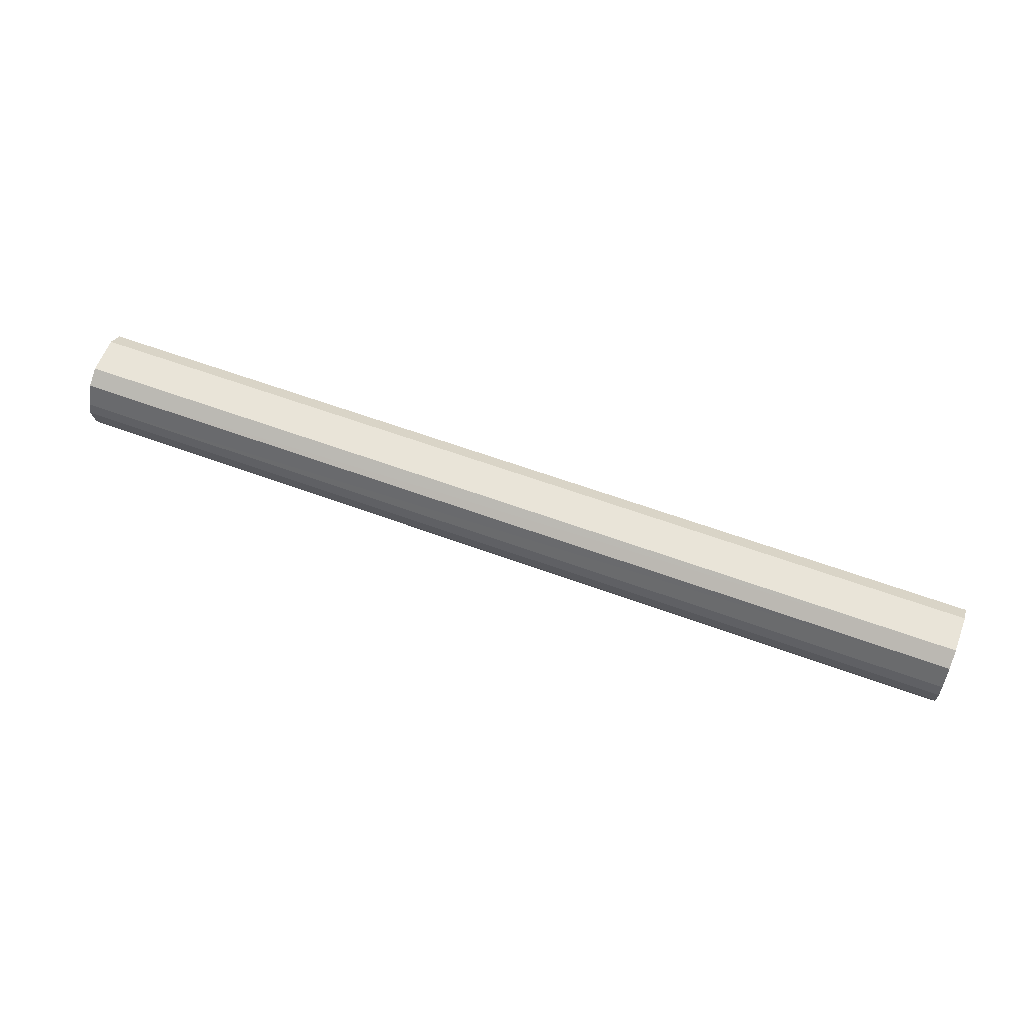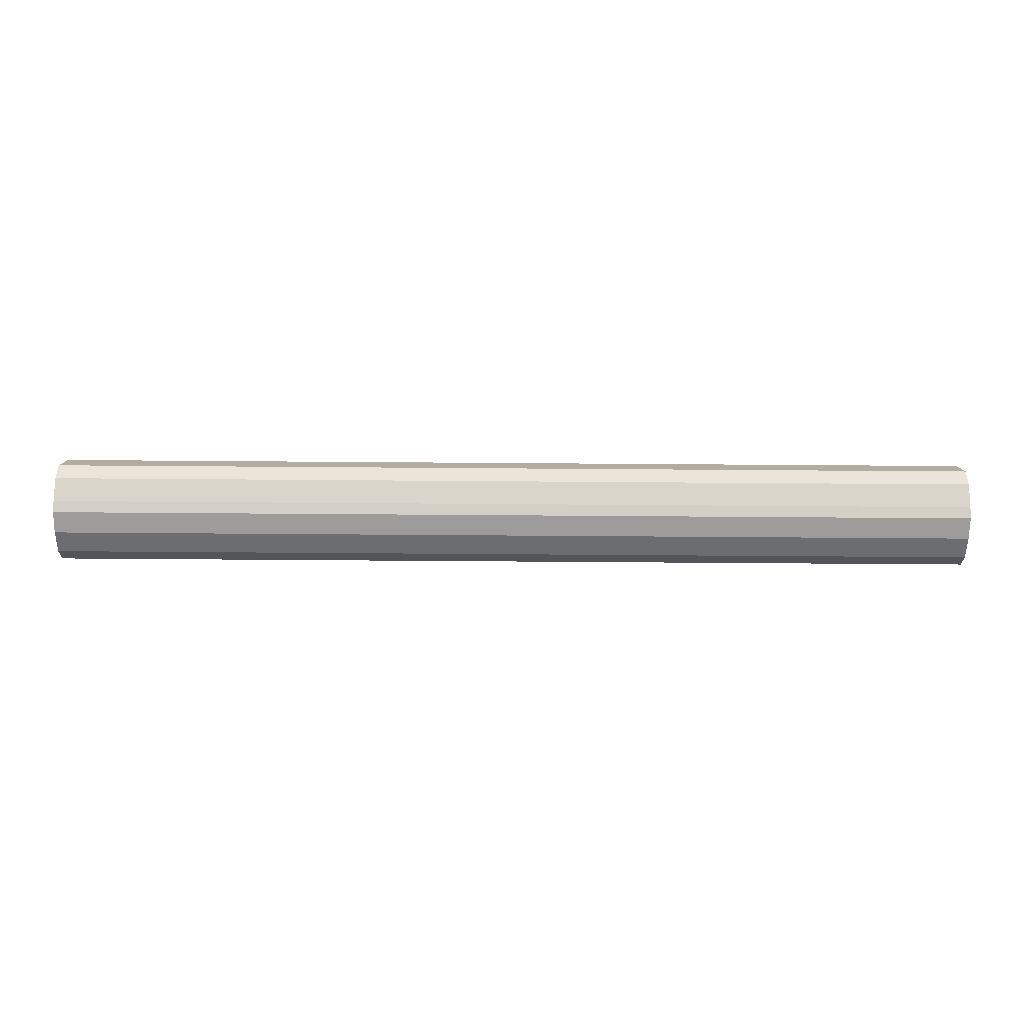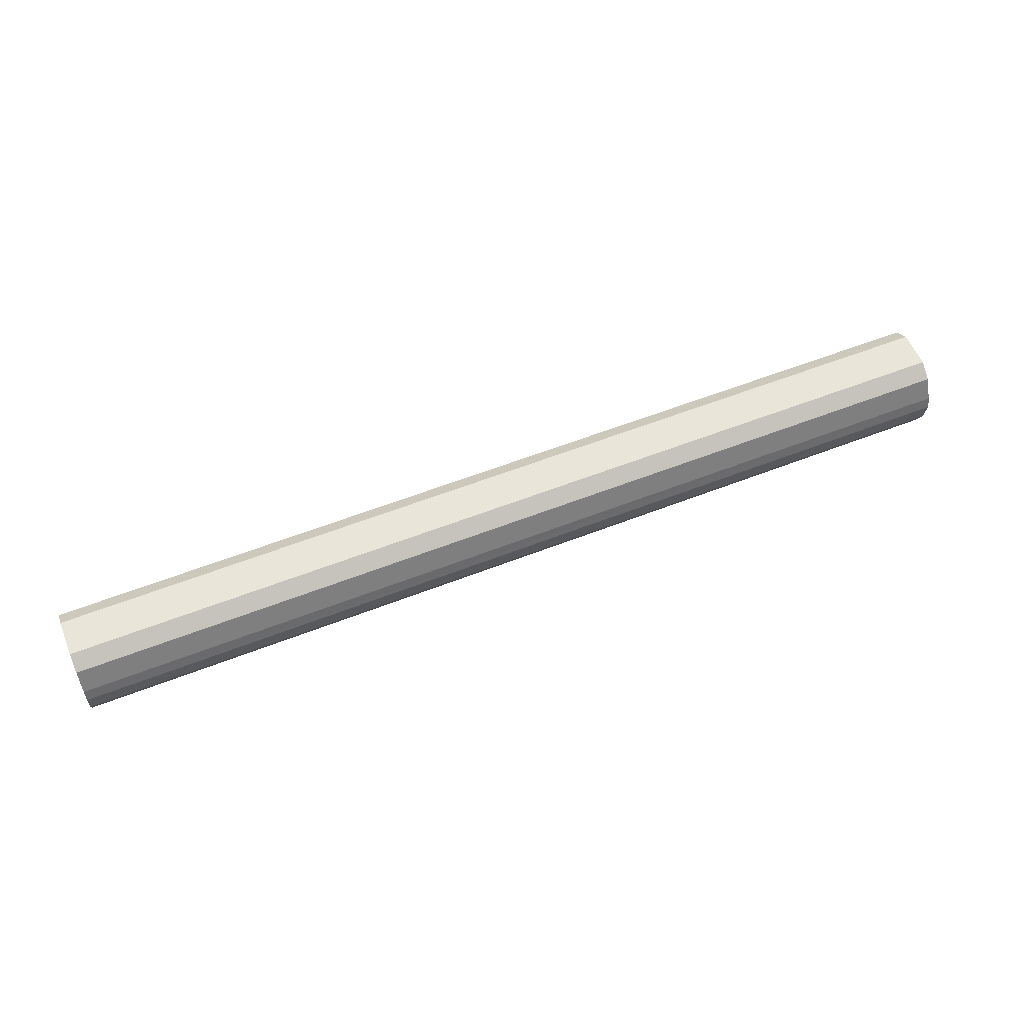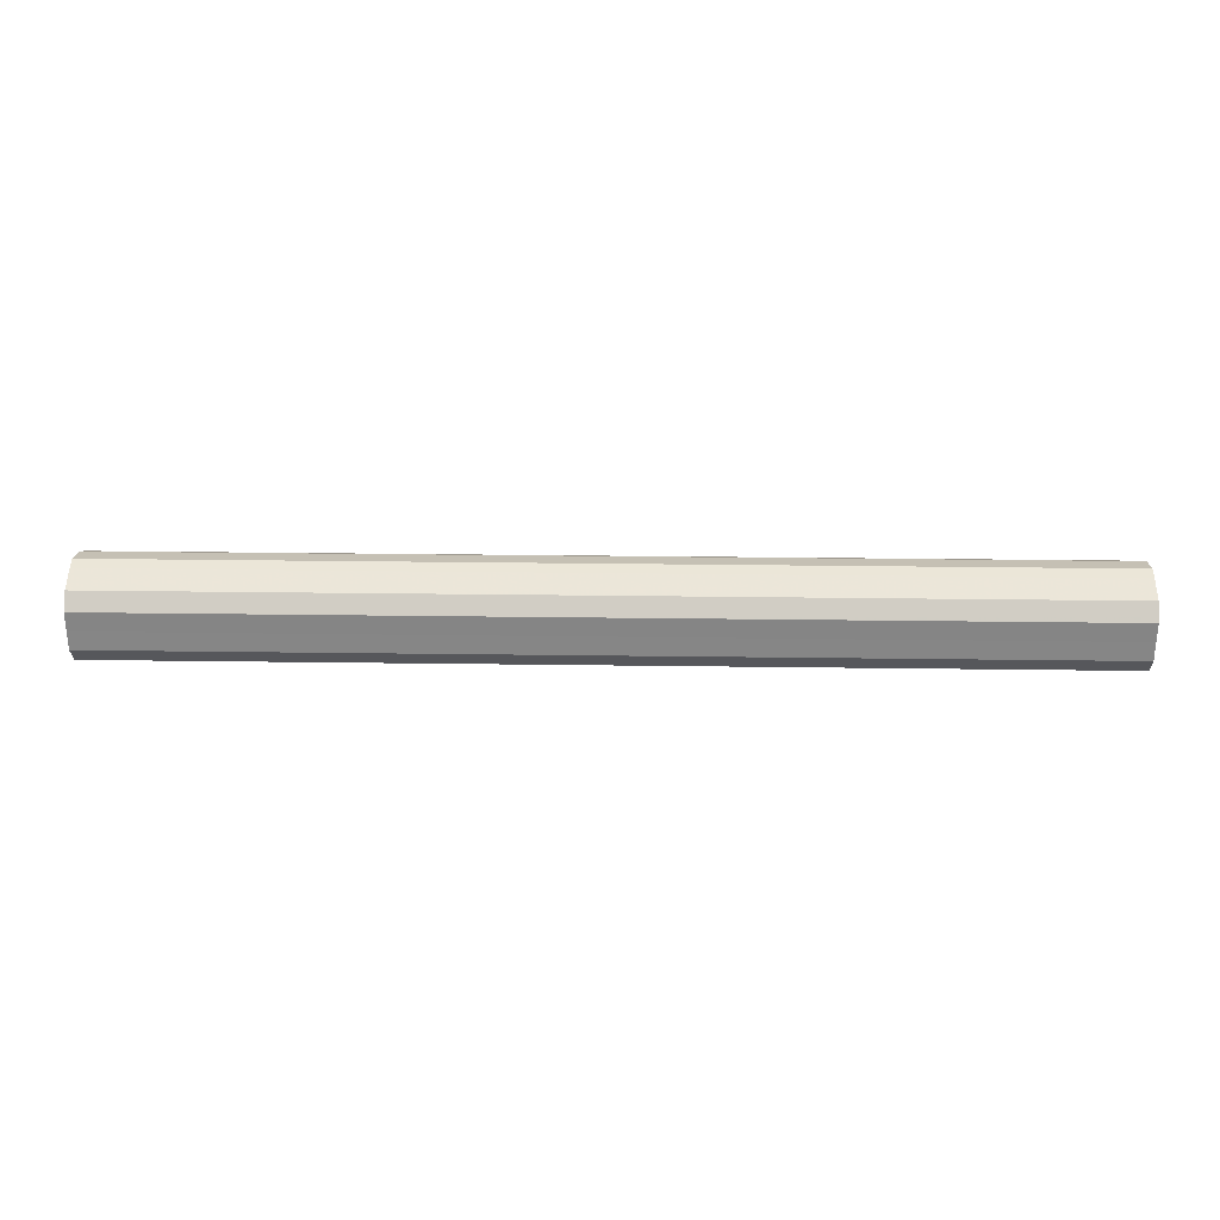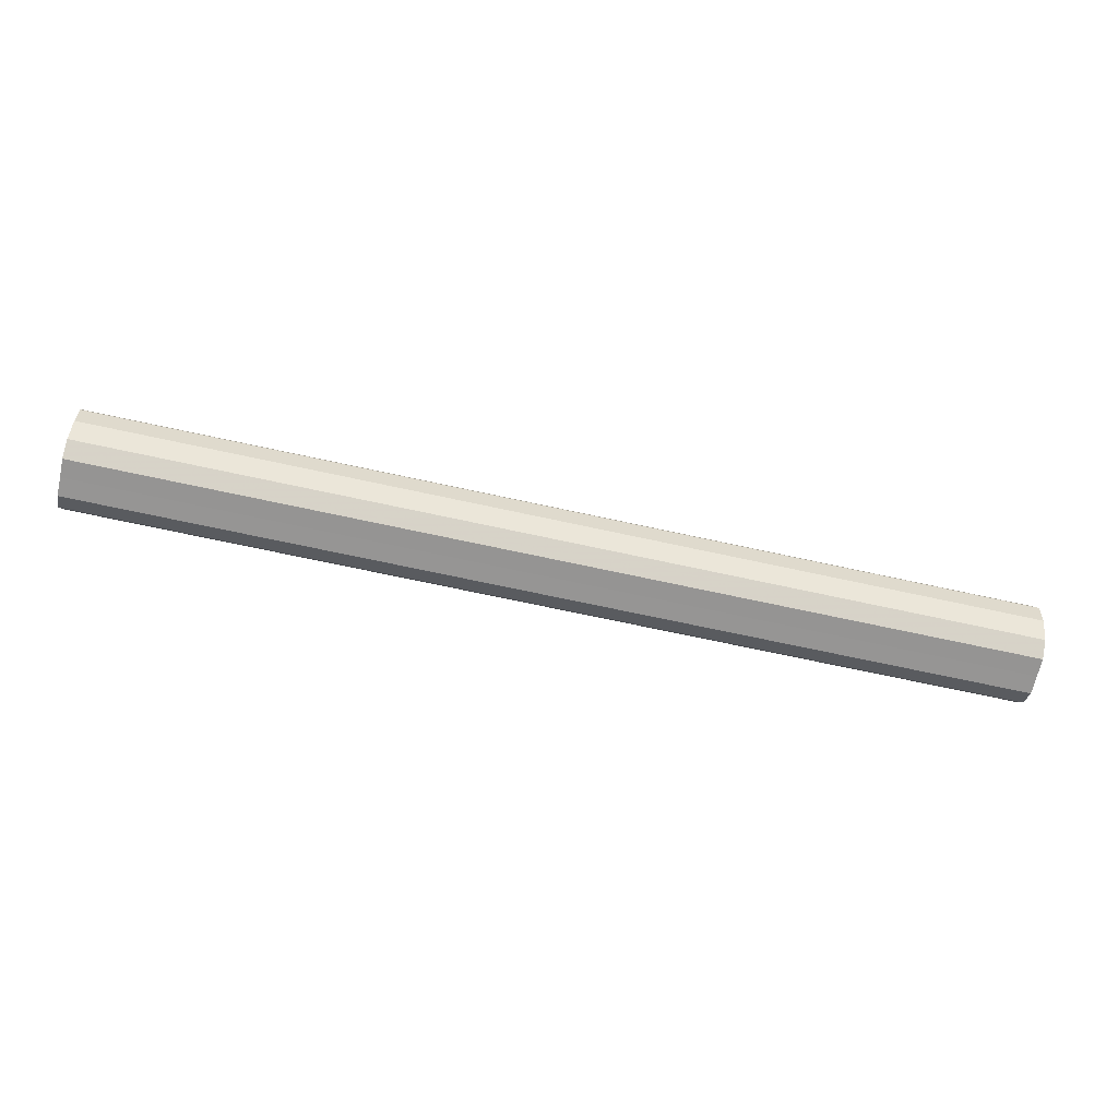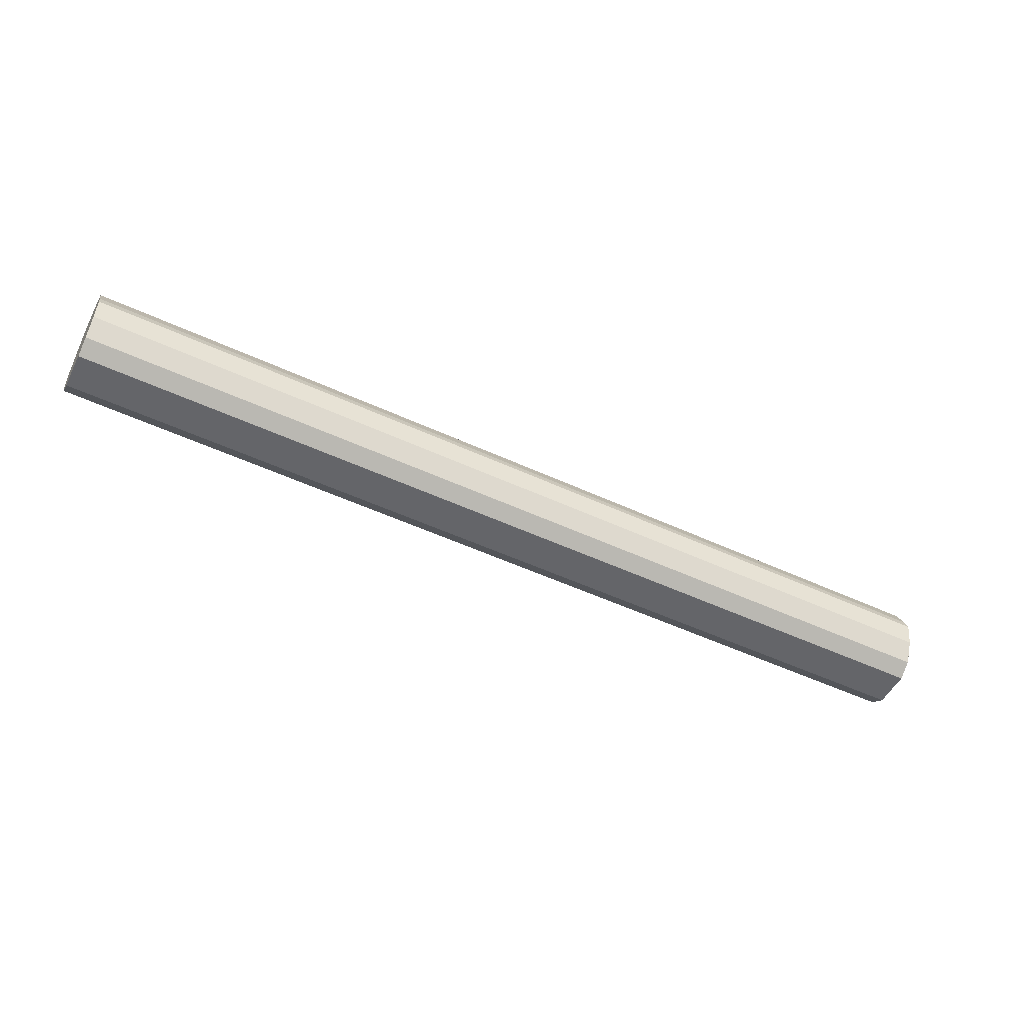
<metadata>
{"format":"obj","ext":"obj","renderer":"f3d","projection":"perspective","resolution":1024,"background":"white","views":[{"elev":60.3,"azim":20.7,"up":"+Y"},{"elev":-79.7,"azim":179.6,"up":"+Z"},{"elev":57.8,"azim":-22.1,"up":"+Y"},{"elev":28.0,"azim":-178.8,"up":"+Z"},{"elev":-67.4,"azim":-12.5,"up":"+Y"},{"elev":-51.6,"azim":153.3,"up":"+Y"}]}
</metadata>
<code>
o 8964
v 2206 1885 14.14
v 2206 1885 14.13
v 2205 1885 14.14
v 2206 1885 14.11
v 2205 1885 14.13
v 2206 1885 14.16
v 2205 1885 14.16
v 2206 1885 14.1
v 2205 1885 14.11
v 2206 1885 14.18
v 2205 1885 14.18
v 2206 1884 14.1
v 2205 1885 14.1
v 2206 1885 14.19
v 2205 1885 14.19
v 2206 1884 14.1
v 2205 1884 14.1
v 2206 1884 14.19
v 2205 1884 14.19
v 2206 1884 14.11
v 2205 1884 14.1
v 2206 1884 14.19
v 2205 1884 14.19
v 2206 1884 14.13
v 2205 1884 14.11
v 2206 1884 14.18
v 2205 1884 14.18
v 2206 1884 14.14
v 2205 1884 14.13
v 2206 1884 14.16
v 2205 1884 14.16
v 2205 1884 14.14
v 2205 1885 14.14
v 2206 1885 14.13
v 2205 1885 14.13
v 2206 1885 14.11
v 2205 1885 14.11
v 2205 1885 14.16
v 2206 1885 14.14
v 2205 1885 14.18
v 2206 1885 14.16
v 2206 1885 14.1
v 2205 1885 14.1
v 2205 1885 14.19
v 2206 1885 14.18
v 2205 1884 14.19
v 2206 1885 14.19
v 2206 1884 14.1
v 2205 1884 14.1
v 2205 1884 14.19
v 2206 1884 14.19
v 2205 1884 14.18
v 2206 1884 14.19
v 2206 1884 14.1
v 2205 1884 14.1
v 2205 1884 14.16
v 2206 1884 14.18
v 2205 1884 14.14
v 2206 1884 14.16
v 2206 1884 14.11
v 2205 1884 14.11
v 2205 1884 14.13
v 2206 1884 14.14
v 2206 1884 14.13
v 2206 1884 14.14
v 2206 1885 14.13
v 2206 1885 14.14
v 2206 1885 14.11
v 2206 1885 14.16
v 2206 1885 14.1
v 2206 1885 14.18
v 2206 1884 14.1
v 2206 1885 14.19
v 2206 1884 14.1
v 2206 1884 14.19
v 2206 1884 14.11
v 2206 1884 14.19
v 2206 1884 14.13
v 2206 1884 14.18
v 2206 1884 14.14
v 2206 1884 14.16
v 2205 1884 14.14
v 2205 1885 14.14
v 2205 1885 14.13
v 2205 1885 14.16
v 2205 1885 14.11
v 2205 1885 14.18
v 2205 1885 14.1
v 2205 1885 14.19
v 2205 1884 14.1
v 2205 1884 14.19
v 2205 1884 14.1
v 2205 1884 14.19
v 2205 1884 14.11
v 2205 1884 14.18
v 2205 1884 14.13
v 2205 1884 14.16
v 2205 1884 14.14
f 1 2 3
f 2 4 5
f 6 1 7
f 4 8 9
f 10 6 11
f 8 12 13
f 14 10 15
f 12 16 17
f 18 14 19
f 16 20 21
f 22 18 23
f 20 24 25
f 26 22 27
f 24 28 29
f 30 26 31
f 28 30 32
f 33 34 35
f 35 36 37
f 38 39 33
f 40 41 38
f 37 42 43
f 44 45 40
f 46 47 44
f 43 48 49
f 50 51 46
f 52 53 50
f 49 54 55
f 56 57 52
f 58 59 56
f 55 60 61
f 62 63 58
f 61 64 62
f 65 66 67
f 65 68 66
f 65 67 69
f 65 70 68
f 65 69 71
f 65 72 70
f 65 71 73
f 65 74 72
f 65 73 75
f 65 76 74
f 65 75 77
f 65 78 76
f 65 77 79
f 65 80 78
f 65 79 81
f 65 81 80
f 82 83 84
f 82 85 83
f 82 84 86
f 82 87 85
f 82 86 88
f 82 89 87
f 82 88 90
f 82 91 89
f 82 90 92
f 82 93 91
f 82 92 94
f 82 95 93
f 82 94 96
f 82 97 95
f 82 96 98
f 82 98 97

</code>
